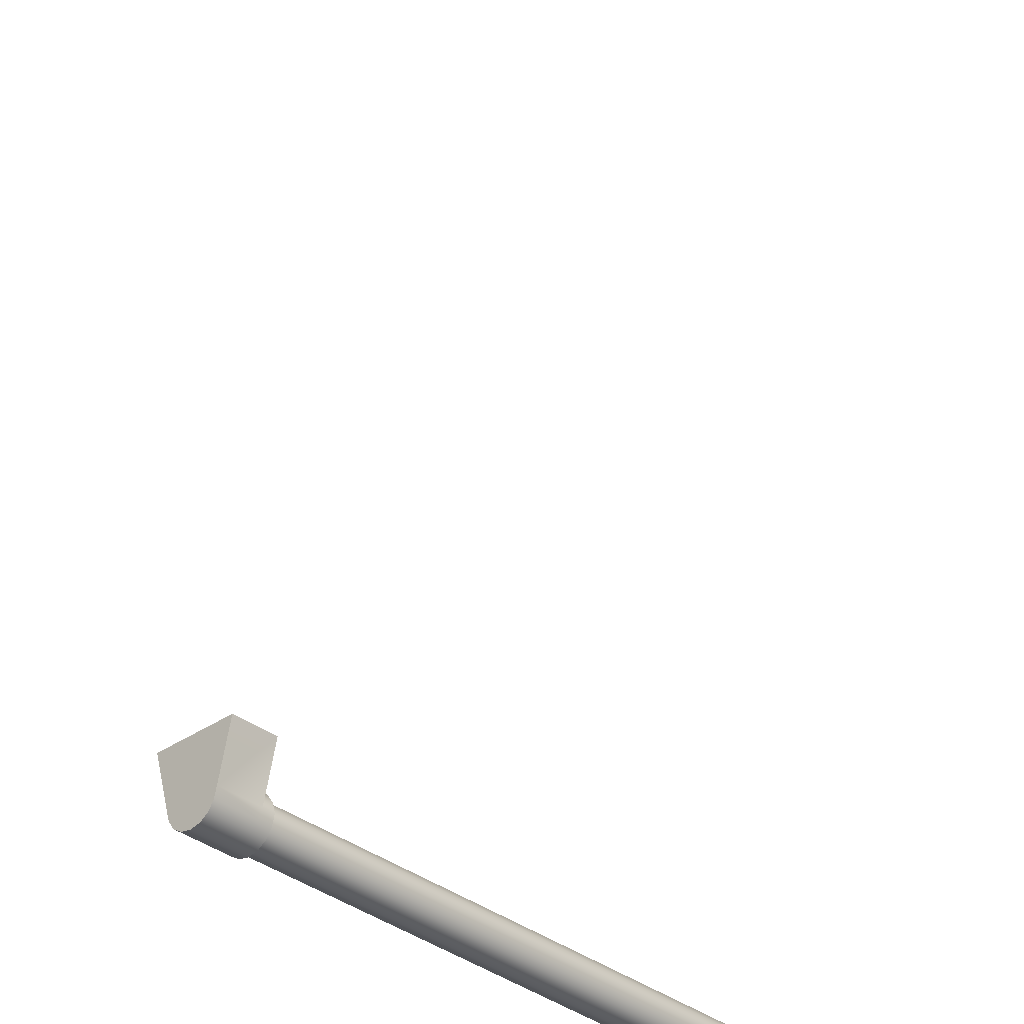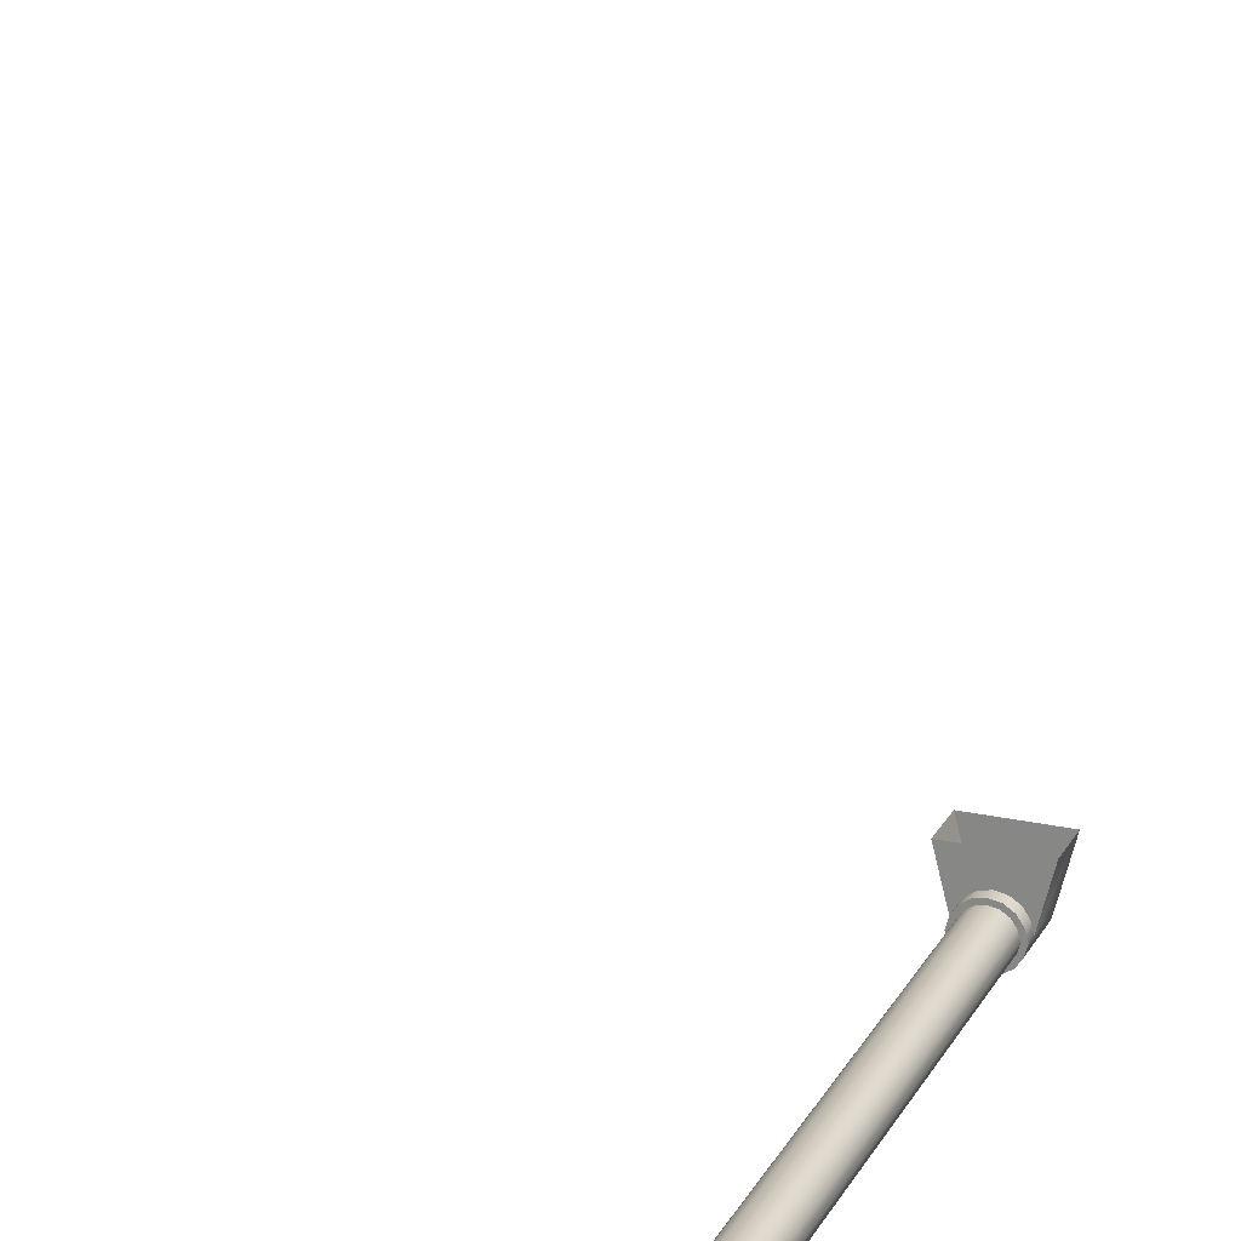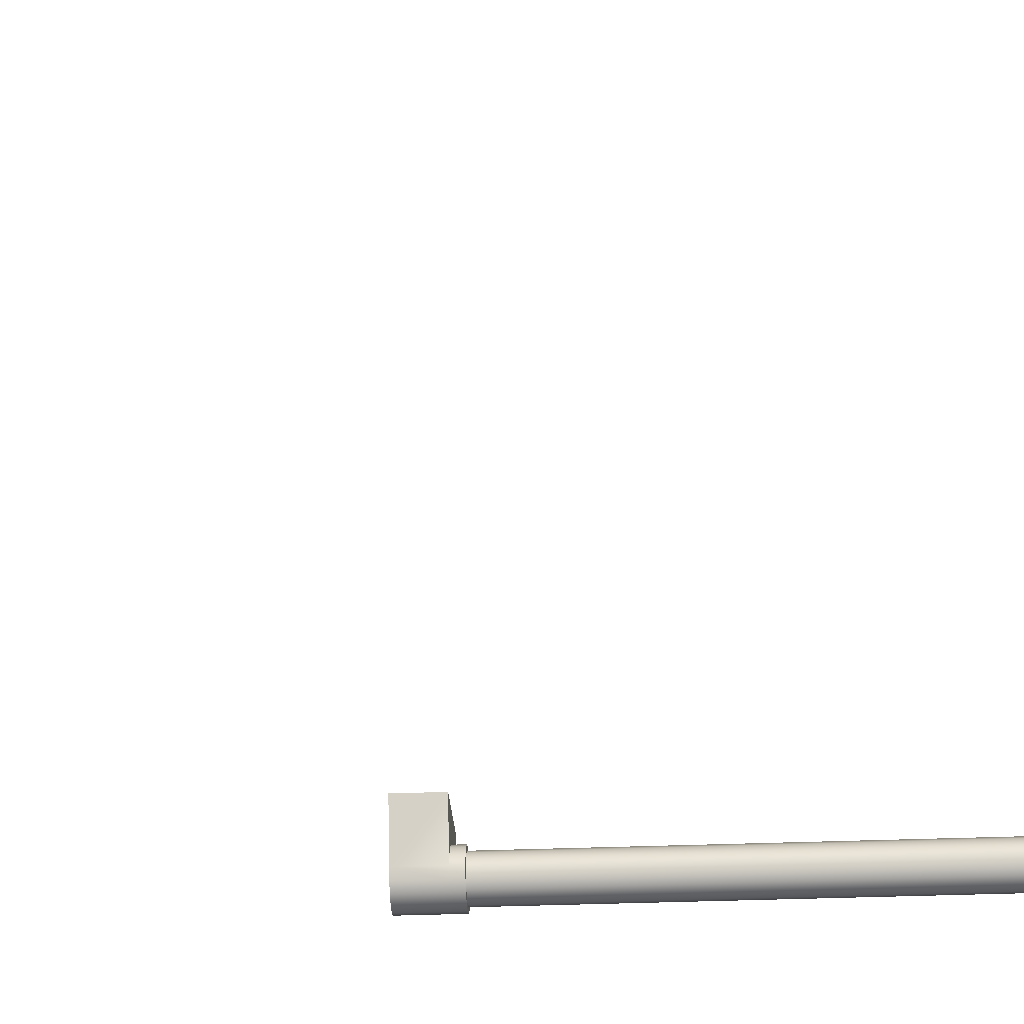
<metadata>
{"format":"obj","ext":"obj","renderer":"f3d","projection":"perspective","resolution":1024,"background":"white","views":[{"elev":-33.0,"azim":-135.7,"up":"+Y"},{"elev":22.7,"azim":20.9,"up":"+Y"},{"elev":-27.7,"azim":-86.3,"up":"+Y"}]}
</metadata>
<code>
o MeshFridgeMaindoorB3_4_GeomSubset_1
v 0.002324 -0.02462 -0.8877
v 0.002315 -0.02462 -0.8877
v 0.002324 -0.02461 -0.8877
v 0.002315 -0.02461 -0.8877
v 0.002324 -0.02462 -0.8877
v 0.002315 -0.02462 -0.8877
v 0.002324 -0.02461 -0.8877
v 0.002315 -0.02461 -0.8877
v 0.002324 -0.02462 -0.8877
v 0.002315 -0.02462 -0.8877
v 0.002324 -0.02461 -0.8877
v 0.002315 -0.02461 -0.8877
v 0.002324 -0.02462 -0.8877
v 0.002315 -0.02462 -0.8877
v 0.002324 -0.02461 -0.8877
v 0.002315 -0.02461 -0.8877
v 0.002324 -0.02462 -0.8877
v 0.002315 -0.02462 -0.8877
v 0.002324 -0.02461 -0.8877
v 0.002315 -0.02461 -0.8877
v 0.002324 -0.02462 -0.8877
v 0.002315 -0.02462 -0.8877
v 0.002324 -0.02461 -0.8877
v 0.002315 -0.02461 -0.8877
v 0.002324 -0.02462 -0.8877
v 0.002315 -0.02462 -0.8877
v 0.002324 -0.02461 -0.8877
v 0.002315 -0.02461 -0.8877
v -0.3949 -0.2049 -0.8139
v -0.3995 -0.2049 -0.8089
v 0.3981 -0.2049 -0.8139
v 0.4027 -0.2049 -0.8089
v -0.3995 -0.2049 0.2885
v -0.3949 -0.2049 0.2935
v 0.4027 -0.2049 0.2885
v 0.3981 -0.2049 0.2935
v -0.3949 -0.2941 0.2935
v 0.3981 -0.2941 0.2935
v -0.36 -0.2049 -0.7482
v -0.3554 -0.2049 -0.7533
v 0.3586 -0.2049 -0.7533
v 0.3632 -0.2049 -0.7482
v -0.3554 -0.2049 0.2005
v -0.36 -0.2049 0.1955
v 0.3632 -0.2049 0.1955
v 0.3586 -0.2049 0.2005
v -0.3959 -0.1996 -0.8049
v -0.3913 -0.1996 -0.8099
v 0.3945 -0.1996 -0.8099
v 0.3991 -0.1996 -0.8049
v -0.3913 -0.1996 0.2895
v -0.3959 -0.1996 0.2845
v 0.3991 -0.1996 0.2845
v 0.3945 -0.1996 0.2895
v -0.3591 -0.1996 -0.7573
v -0.3637 -0.1996 -0.7522
v 0.3669 -0.1996 -0.7522
v 0.3623 -0.1996 -0.7573
v -0.3637 -0.1996 0.1995
v -0.3591 -0.1996 0.2046
v 0.3623 -0.1996 0.2046
v 0.3669 -0.1996 0.1995
v -0.3995 -0.2897 -0.8089
v -0.3942 -0.2941 -0.8065
v -0.3949 -0.2897 -0.8139
v -0.3928 -0.2941 -0.8081
v 0.3981 -0.2897 -0.8139
v 0.396 -0.2941 -0.8081
v 0.4027 -0.2897 -0.8089
v 0.3974 -0.2941 -0.8065
v -0.3995 -0.2897 0.2885
v -0.3955 -0.2941 0.2929
v 0.3987 -0.2941 0.2929
v 0.4027 -0.2897 0.2885
v -0.4052 -0.2045 0.1352
v -0.4073 -0.2002 0.1353
v -0.4063 -0.1957 0.1353
v -0.4026 -0.1922 0.1353
v -0.3971 -0.1905 0.1353
v -0.3912 -0.1913 0.1353
v -0.3866 -0.1941 0.1353
v -0.3845 -0.1984 0.1353
v -0.3855 -0.2029 0.1352
v -0.3892 -0.2064 0.1352
v -0.3948 -0.2081 0.1352
v -0.4006 -0.2074 0.1352
v -0.4052 -0.2047 0.1882
v -0.4073 -0.2004 0.1882
v -0.4063 -0.1959 0.1883
v -0.4026 -0.1924 0.1883
v -0.3971 -0.1907 0.1883
v -0.3912 -0.1914 0.1883
v -0.3866 -0.1943 0.1883
v -0.3845 -0.1986 0.1882
v -0.3855 -0.2031 0.1882
v -0.3892 -0.2066 0.1882
v -0.3948 -0.2083 0.1882
v -0.4006 -0.2075 0.1882
v -0.4055 -0.2043 -0.7685
v -0.4076 -0.2 -0.7684
v -0.4067 -0.1955 -0.7684
v -0.4029 -0.192 -0.7684
v -0.3974 -0.1903 -0.7684
v -0.3916 -0.1911 -0.7684
v -0.387 -0.1939 -0.7684
v -0.3849 -0.1982 -0.7684
v -0.3858 -0.2027 -0.7685
v -0.3896 -0.2062 -0.7685
v -0.3951 -0.2079 -0.7685
v -0.4009 -0.2072 -0.7685
v -0.4055 -0.2045 -0.7155
v -0.4076 -0.2002 -0.7155
v -0.4067 -0.1957 -0.7155
v -0.4029 -0.1922 -0.7154
v -0.3974 -0.1905 -0.7154
v -0.3916 -0.1913 -0.7154
v -0.387 -0.1941 -0.7154
v -0.3849 -0.1984 -0.7155
v -0.3858 -0.2029 -0.7155
v -0.3896 -0.2064 -0.7155
v -0.3951 -0.2081 -0.7156
v -0.4009 -0.2074 -0.7155
v -0.3458 -0.1929 -0.7427
v -0.3504 -0.1929 -0.7376
v 0.3536 -0.193 -0.7376
v 0.349 -0.193 -0.7427
v -0.3504 -0.1929 0.1849
v -0.3458 -0.1929 0.1899
v 0.349 -0.193 0.1899
v 0.3536 -0.193 0.1849
v -0.3183 -0.269 -0.7023
v -0.3137 -0.269 -0.7074
v 0.3169 -0.269 -0.7074
v 0.3215 -0.269 -0.7023
v -0.3137 -0.269 0.1546
v -0.3183 -0.269 0.1496
v 0.3169 -0.269 0.1546
v 0.3215 -0.269 0.1496
v -0.36 -0.2049 0.001541
v -0.36 -0.2049 0.04188
v -0.3504 -0.1929 0.001541
v -0.3504 -0.1929 0.04188
v 0.3632 -0.2049 0.04188
v 0.3632 -0.2049 0.001541
v 0.3536 -0.193 0.04188
v 0.3536 -0.193 0.001541
v -0.36 -0.2049 -0.243
v -0.36 -0.2049 -0.2027
v -0.3504 -0.1929 -0.2027
v -0.3504 -0.1929 -0.243
v 0.3632 -0.2049 -0.2027
v 0.3632 -0.2049 -0.243
v 0.3536 -0.193 -0.2027
v 0.3536 -0.193 -0.243
v -0.36 -0.2049 -0.4911
v -0.36 -0.2049 -0.4507
v -0.3504 -0.1929 -0.4507
v -0.3504 -0.1929 -0.4911
v 0.3632 -0.2049 -0.4507
v 0.3632 -0.2049 -0.4911
v 0.3536 -0.193 -0.4507
v 0.3536 -0.193 -0.4911
v -0.3183 -0.269 0.05424
v -0.307 -0.269 0.04188
v -0.3183 -0.269 -0.01081
v -0.307 -0.269 0.001541
v 0.3102 -0.269 0.001541
v 0.3215 -0.269 -0.01081
v 0.3215 -0.269 0.05424
v 0.3102 -0.269 0.04188
v -0.3183 -0.193 0.01389
v -0.3295 -0.1929 0.001541
v -0.3295 -0.1929 0.04188
v -0.3183 -0.193 0.02953
v 0.3215 -0.193 0.02953
v 0.3327 -0.193 0.04188
v 0.3327 -0.193 0.001541
v 0.3215 -0.193 0.01389
v -0.3183 -0.269 -0.1903
v -0.307 -0.269 -0.2027
v -0.3183 -0.269 -0.2554
v -0.307 -0.269 -0.243
v 0.3215 -0.269 -0.1903
v 0.3102 -0.269 -0.2027
v 0.3102 -0.269 -0.243
v 0.3215 -0.269 -0.2554
v -0.3183 -0.1929 -0.2307
v -0.3295 -0.1929 -0.243
v -0.3295 -0.1929 -0.2027
v -0.3183 -0.1929 -0.215
v 0.3215 -0.193 -0.215
v 0.3327 -0.193 -0.2027
v 0.3327 -0.193 -0.243
v 0.3215 -0.193 -0.2307
v 0.3102 -0.269 -0.4911
v 0.3215 -0.269 -0.5034
v 0.3215 -0.269 -0.4384
v 0.3102 -0.269 -0.4507
v -0.307 -0.269 -0.4507
v -0.3183 -0.269 -0.4384
v -0.3183 -0.269 -0.5034
v -0.307 -0.269 -0.4911
v -0.3183 -0.1929 -0.4787
v -0.3295 -0.1929 -0.4911
v -0.3295 -0.1929 -0.4507
v -0.3183 -0.1929 -0.4631
v 0.3215 -0.193 -0.4631
v 0.3327 -0.193 -0.4507
v 0.3327 -0.193 -0.4911
v 0.3215 -0.193 -0.4787
v -0.3137 -0.199 -0.7074
v -0.3146 -0.1947 -0.7099
v -0.3169 -0.1929 -0.716
v -0.3261 -0.1929 -0.7059
v -0.3206 -0.1947 -0.7034
v -0.3183 -0.199 -0.7023
v -0.3183 -0.199 0.1496
v -0.3206 -0.1947 0.1506
v -0.3261 -0.1929 0.1532
v -0.3169 -0.193 0.1632
v -0.3146 -0.1947 0.1572
v -0.3137 -0.199 0.1546
v 0.3215 -0.199 -0.7023
v 0.3238 -0.1947 -0.7034
v 0.3293 -0.193 -0.7059
v 0.3201 -0.193 -0.716
v 0.3178 -0.1947 -0.7099
v 0.3169 -0.199 -0.7074
v 0.3169 -0.199 0.1546
v 0.3178 -0.1947 0.1572
v 0.3201 -0.193 0.1632
v 0.3293 -0.193 0.1532
v 0.3238 -0.1947 0.1506
v 0.3215 -0.199 0.1496
v -0.307 -0.199 0.001541
v -0.308 -0.1947 0.004062
v -0.3103 -0.193 0.01015
v 0.3135 -0.193 0.01015
v 0.3112 -0.1947 0.004062
v 0.3102 -0.199 0.001541
v -0.3103 -0.193 0.03327
v -0.308 -0.1947 0.03936
v -0.307 -0.199 0.04188
v 0.3102 -0.199 0.04188
v 0.3112 -0.1947 0.03936
v 0.3135 -0.193 0.03327
v -0.3103 -0.1929 -0.2113
v -0.308 -0.1947 -0.2052
v -0.307 -0.199 -0.2027
v 0.3102 -0.199 -0.2027
v 0.3112 -0.1947 -0.2052
v 0.3135 -0.193 -0.2113
v -0.307 -0.199 -0.243
v -0.308 -0.1947 -0.2405
v -0.3103 -0.1929 -0.2344
v 0.3135 -0.193 -0.2344
v 0.3112 -0.1947 -0.2405
v 0.3102 -0.199 -0.243
v -0.3103 -0.1929 -0.4593
v -0.308 -0.1947 -0.4532
v -0.307 -0.199 -0.4507
v 0.3102 -0.199 -0.4507
v 0.3112 -0.1947 -0.4532
v 0.3135 -0.193 -0.4593
v -0.307 -0.199 -0.4911
v -0.308 -0.1947 -0.4885
v -0.3103 -0.1929 -0.4825
v 0.3135 -0.193 -0.4825
v 0.3112 -0.1947 -0.4885
v 0.3102 -0.199 -0.4911
v -0.3183 -0.199 0.05424
v -0.3206 -0.1947 0.05319
v -0.3261 -0.1929 0.05067
v 0.3293 -0.193 0.05067
v 0.3238 -0.1947 0.05319
v 0.3215 -0.199 0.05424
v -0.3261 -0.1929 -0.007249
v -0.3206 -0.1947 -0.00977
v -0.3183 -0.199 -0.01081
v -0.3183 -0.199 -0.1903
v -0.3206 -0.1947 -0.1914
v -0.3261 -0.1929 -0.1939
v 0.3215 -0.199 -0.01081
v 0.3238 -0.1947 -0.00977
v 0.3293 -0.193 -0.007249
v 0.3293 -0.193 -0.1939
v 0.3238 -0.1947 -0.1914
v 0.3215 -0.199 -0.1903
v -0.3261 -0.1929 -0.2518
v -0.3206 -0.1947 -0.2543
v -0.3183 -0.199 -0.2554
v -0.3183 -0.199 -0.4384
v -0.3206 -0.1947 -0.4394
v -0.3261 -0.1929 -0.4419
v -0.3261 -0.1929 -0.4999
v -0.3206 -0.1947 -0.5024
v -0.3183 -0.199 -0.5034
v 0.3215 -0.199 -0.5034
v 0.3238 -0.1947 -0.5024
v 0.3293 -0.193 -0.4999
v 0.3215 -0.199 -0.2554
v 0.3238 -0.1947 -0.2543
v 0.3293 -0.193 -0.2518
v 0.3293 -0.193 -0.4419
v 0.3238 -0.1947 -0.4394
v 0.3215 -0.199 -0.4384
v 0.3258 -0.3112 0.2495
v 0.3298 -0.3052 0.2495
v 0.3358 -0.3012 0.2495
v 0.3428 -0.2998 0.2495
v 0.3499 -0.3012 0.2495
v 0.3559 -0.3052 0.2495
v 0.3599 -0.3112 0.2495
v 0.3617 -0.3182 0.2495
v 0.3599 -0.3253 0.2495
v 0.3559 -0.3313 0.2495
v 0.3499 -0.3353 0.2495
v 0.3428 -0.3367 0.2495
v 0.3358 -0.3353 0.2495
v 0.3298 -0.3313 0.2495
v 0.3258 -0.3253 0.2495
v 0.3239 -0.3182 0.2495
v 0.3258 -0.3112 0.281
v 0.3298 -0.3052 0.281
v 0.3358 -0.3012 0.281
v 0.3428 -0.2998 0.281
v 0.3499 -0.3012 0.281
v 0.3559 -0.3052 0.281
v 0.3599 -0.3112 0.281
v 0.3617 -0.3182 0.281
v 0.3599 -0.3253 0.281
v 0.3559 -0.3313 0.281
v 0.3499 -0.3353 0.281
v 0.3428 -0.3367 0.281
v 0.3358 -0.3353 0.281
v 0.3298 -0.3313 0.281
v 0.3258 -0.3253 0.281
v 0.3239 -0.3182 0.281
v 0.3428 -0.3182 0.281
v 0.3195 -0.2801 0.2495
v 0.3262 -0.2801 0.2495
v 0.3262 -0.2801 0.281
v 0.3195 -0.2801 0.281
v 0.3345 -0.2801 0.2495
v 0.3345 -0.2801 0.281
v 0.3428 -0.2801 0.2495
v 0.3428 -0.2801 0.281
v 0.3512 -0.2801 0.2495
v 0.3512 -0.2801 0.281
v 0.3594 -0.2801 0.2495
v 0.3594 -0.2801 0.281
v 0.3662 -0.2801 0.2495
v 0.3662 -0.2801 0.281
v 0.3714 -0.2801 0.2495
v 0.3714 -0.2801 0.281
v 0.3142 -0.2801 0.2495
v 0.3142 -0.2801 0.281
v 0.3258 -0.3112 0.241
v 0.3298 -0.3052 0.241
v 0.3358 -0.3012 0.241
v 0.3428 -0.2998 0.241
v 0.3499 -0.3012 0.241
v 0.3559 -0.3052 0.241
v 0.3599 -0.3112 0.241
v 0.3617 -0.3182 0.241
v 0.3599 -0.3253 0.241
v 0.3559 -0.3313 0.241
v 0.3499 -0.3353 0.241
v 0.3428 -0.3367 0.241
v 0.3358 -0.3353 0.241
v 0.3298 -0.3313 0.241
v 0.3258 -0.3253 0.241
v 0.3239 -0.3182 0.241
v 0.3289 -0.3125 0.241
v 0.3322 -0.3076 0.241
v 0.3371 -0.3043 0.241
v 0.3428 -0.3032 0.241
v 0.3486 -0.3043 0.241
v 0.3534 -0.3076 0.241
v 0.3567 -0.3125 0.241
v 0.3582 -0.3182 0.241
v 0.3567 -0.3239 0.241
v 0.3534 -0.3288 0.241
v 0.3486 -0.3321 0.241
v 0.3428 -0.3332 0.241
v 0.3371 -0.3321 0.241
v 0.3322 -0.3288 0.241
v 0.3289 -0.3239 0.241
v 0.3274 -0.3182 0.241
v 0.3258 -0.3112 -0.3455
v 0.3298 -0.3052 -0.3455
v 0.3358 -0.3012 -0.3455
v 0.3428 -0.2998 -0.3455
v 0.3499 -0.3012 -0.3455
v 0.3559 -0.3052 -0.3455
v 0.3599 -0.3112 -0.3455
v 0.3617 -0.3182 -0.3455
v 0.3599 -0.3253 -0.3455
v 0.3559 -0.3313 -0.3455
v 0.3499 -0.3353 -0.3455
v 0.3428 -0.3367 -0.3455
v 0.3358 -0.3353 -0.3455
v 0.3298 -0.3313 -0.3455
v 0.3258 -0.3253 -0.3455
v 0.3239 -0.3182 -0.3455
v 0.3258 -0.3112 -0.3773
v 0.3298 -0.3052 -0.3773
v 0.3358 -0.3012 -0.3773
v 0.3428 -0.2998 -0.3773
v 0.3499 -0.3012 -0.3773
v 0.3559 -0.3052 -0.3773
v 0.3599 -0.3112 -0.3773
v 0.3617 -0.3182 -0.3773
v 0.3599 -0.3253 -0.3773
v 0.3559 -0.3313 -0.3773
v 0.3499 -0.3353 -0.3773
v 0.3428 -0.3367 -0.3773
v 0.3358 -0.3353 -0.3773
v 0.3298 -0.3313 -0.3773
v 0.3258 -0.3253 -0.3773
v 0.3239 -0.3182 -0.3773
v 0.3428 -0.3182 -0.3773
v 0.3195 -0.2801 -0.3455
v 0.3262 -0.2801 -0.3455
v 0.3262 -0.2801 -0.3773
v 0.3195 -0.2801 -0.3773
v 0.3345 -0.2801 -0.3455
v 0.3345 -0.2801 -0.3773
v 0.3428 -0.2801 -0.3455
v 0.3428 -0.2801 -0.3773
v 0.3512 -0.2801 -0.3455
v 0.3512 -0.2801 -0.3773
v 0.3594 -0.2801 -0.3455
v 0.3594 -0.2801 -0.3773
v 0.3662 -0.2801 -0.3455
v 0.3662 -0.2801 -0.3773
v 0.3714 -0.2801 -0.3455
v 0.3714 -0.2801 -0.3773
v 0.3142 -0.2801 -0.3455
v 0.3142 -0.2801 -0.3773
v 0.3258 -0.3112 -0.3369
v 0.3298 -0.3052 -0.3369
v 0.3358 -0.3012 -0.3369
v 0.3428 -0.2998 -0.3369
v 0.3499 -0.3012 -0.3369
v 0.3559 -0.3052 -0.3369
v 0.3599 -0.3112 -0.3369
v 0.3617 -0.3182 -0.3369
v 0.3599 -0.3253 -0.3369
v 0.3559 -0.3313 -0.3369
v 0.3499 -0.3353 -0.3369
v 0.3428 -0.3367 -0.3369
v 0.3358 -0.3353 -0.3369
v 0.3298 -0.3313 -0.3369
v 0.3258 -0.3253 -0.3369
v 0.3239 -0.3182 -0.3369
v 0.3289 -0.3125 -0.3369
v 0.3322 -0.3076 -0.3369
v 0.3371 -0.3043 -0.3369
v 0.3428 -0.3032 -0.3369
v 0.3486 -0.3043 -0.3369
v 0.3534 -0.3076 -0.3369
v 0.3567 -0.3125 -0.3369
v 0.3582 -0.3182 -0.3369
v 0.3567 -0.3239 -0.3369
v 0.3534 -0.3288 -0.3369
v 0.3486 -0.3321 -0.3369
v 0.3428 -0.3332 -0.3369
v 0.3371 -0.3321 -0.3369
v 0.3322 -0.3288 -0.3369
v 0.3289 -0.3239 -0.3369
v 0.3274 -0.3182 -0.3369
f 5 6 8 7
f 314 315 331 330
f 315 316 332 331
f 316 317 333 332
f 317 318 334 333
f 318 319 335 334
f 319 320 336 335
f 320 321 337 336
f 321 322 338 337
f 323 324 339
f 324 325 339
f 325 326 339
f 326 327 339
f 327 328 339
f 328 329 339
f 329 330 339
f 330 331 339
f 331 332 339
f 332 333 339
f 333 334 339
f 334 335 339
f 335 336 339
f 336 337 339
f 337 338 339
f 338 323 339
f 307 308 341 340
f 324 323 343 342
f 308 309 344 341
f 325 324 342 345
f 309 310 346 344
f 326 325 345 347
f 310 311 348 346
f 327 326 347 349
f 311 312 350 348
f 328 327 349 351
f 312 313 352 350
f 329 328 351 353
f 313 314 354 352
f 314 330 355 354
f 330 329 353 355
f 322 307 340 356
f 323 338 357 343
f 338 322 356 357
f 308 307 358 359
f 309 308 359 360
f 310 309 360 361
f 311 310 361 362
f 312 311 362 363
f 313 312 363 364
f 314 313 364 365
f 315 314 365 366
f 316 315 366 367
f 317 316 367 368
f 318 317 368 369
f 319 318 369 370
f 320 319 370 371
f 321 320 371 372
f 322 321 372 373
f 307 322 373 358
f 359 358 374 375
f 360 359 375 376
f 361 360 376 377
f 362 361 377 378
f 363 362 378 379
f 364 363 379 380
f 365 364 380 381
f 366 365 381 382
f 367 366 382 383
f 368 367 383 384
f 369 368 384 385
f 370 369 385 386
f 371 370 386 387
f 372 371 387 388
f 373 372 388 389
f 358 373 389 374
f 375 374 457 458
f 376 375 458 459
f 377 376 459 460
f 378 377 460 461
f 379 378 461 462
f 380 379 462 463
f 381 380 463 464
f 382 381 464 465
f 383 382 465 466
f 384 383 466 467
f 385 384 467 468
f 386 385 468 469
f 387 386 469 470
f 388 387 470 471
f 389 388 471 472
f 374 389 472 457
f 397 413 414 398
f 398 414 415 399
f 399 415 416 400
f 400 416 417 401
f 401 417 418 402
f 402 418 419 403
f 403 419 420 404
f 404 420 421 405
f 406 422 407
f 407 422 408
f 408 422 409
f 409 422 410
f 410 422 411
f 411 422 412
f 412 422 413
f 413 422 414
f 414 422 415
f 415 422 416
f 416 422 417
f 417 422 418
f 418 422 419
f 419 422 420
f 420 422 421
f 421 422 406
f 390 423 424 391
f 407 425 426 406
f 391 424 427 392
f 408 428 425 407
f 392 427 429 393
f 409 430 428 408
f 393 429 431 394
f 410 432 430 409
f 394 431 433 395
f 411 434 432 410
f 395 433 435 396
f 412 436 434 411
f 396 435 437 397
f 397 437 438 413
f 413 438 436 412
f 405 439 423 390
f 406 426 440 421
f 421 440 439 405
f 391 442 441 390
f 392 443 442 391
f 393 444 443 392
f 394 445 444 393
f 395 446 445 394
f 396 447 446 395
f 397 448 447 396
f 398 449 448 397
f 399 450 449 398
f 400 451 450 399
f 401 452 451 400
f 402 453 452 401
f 403 454 453 402
f 404 455 454 403
f 405 456 455 404
f 390 441 456 405
f 442 458 457 441
f 443 459 458 442
f 444 460 459 443
f 445 461 460 444
f 446 462 461 445
f 447 463 462 446
f 448 464 463 447
f 449 465 464 448
f 450 466 465 449
f 451 467 466 450
f 452 468 467 451
f 453 469 468 452
f 454 470 469 453
f 455 471 470 454
f 456 472 471 455
f 441 457 472 456

</code>
